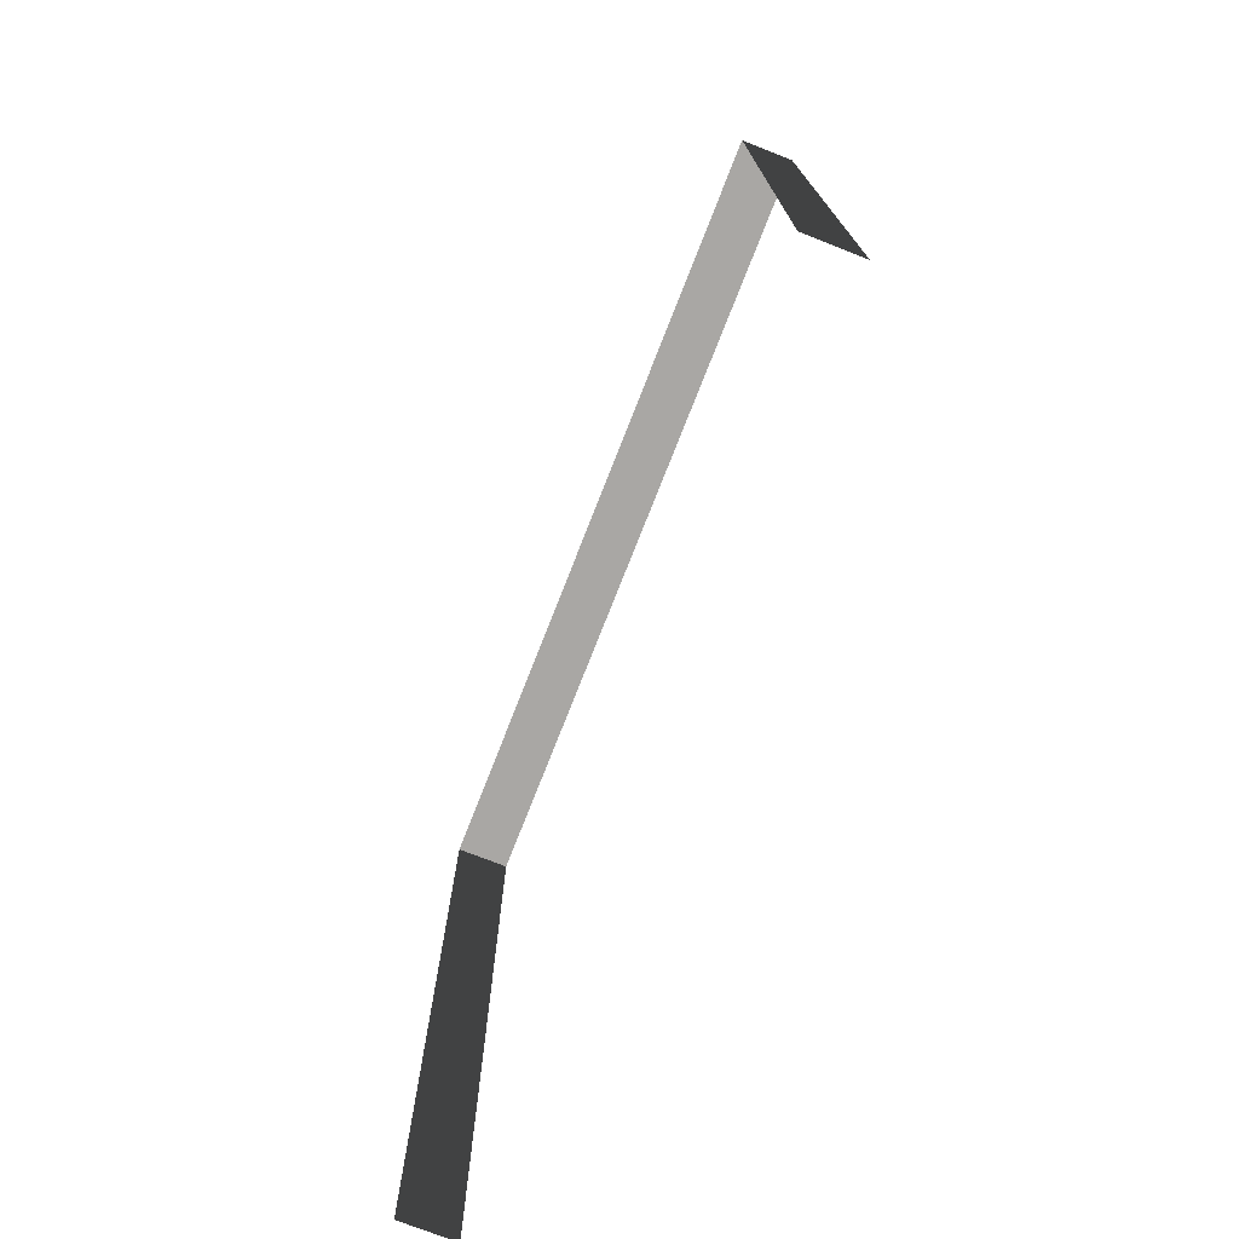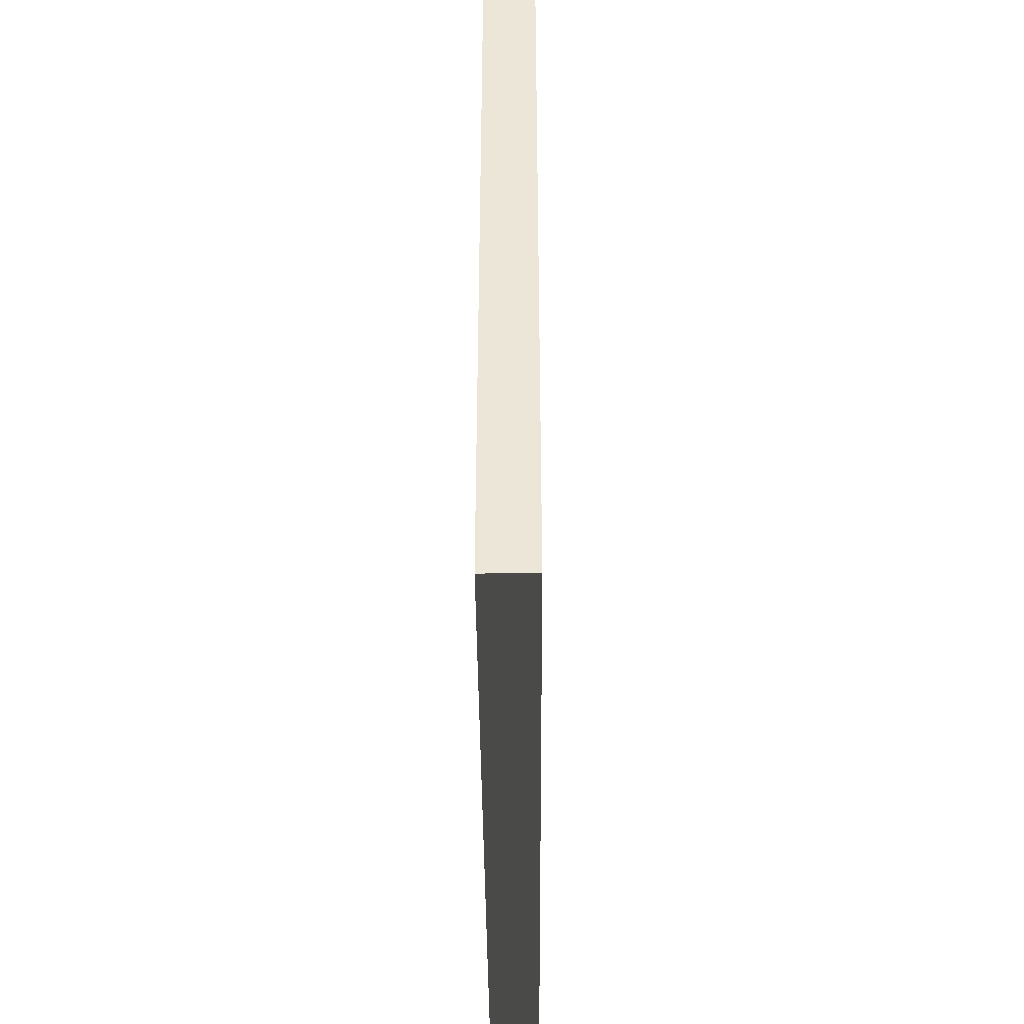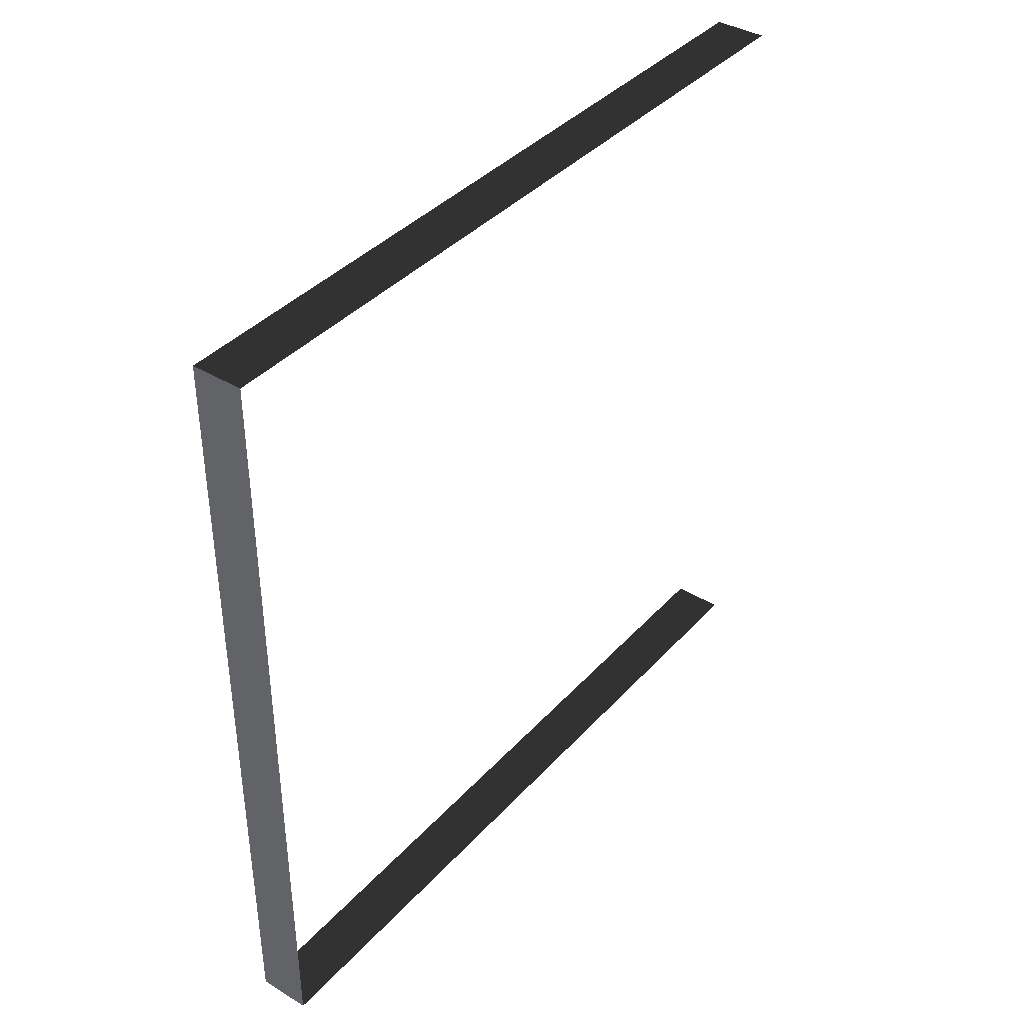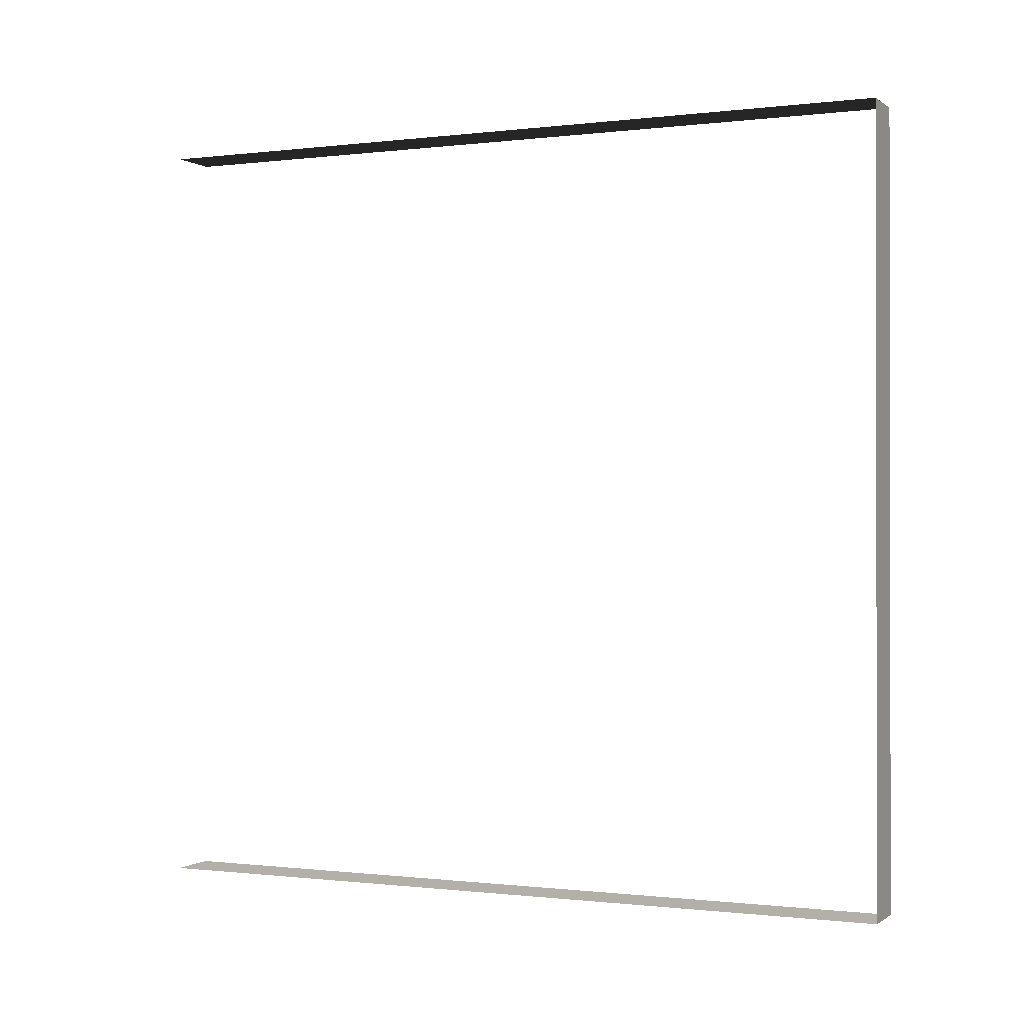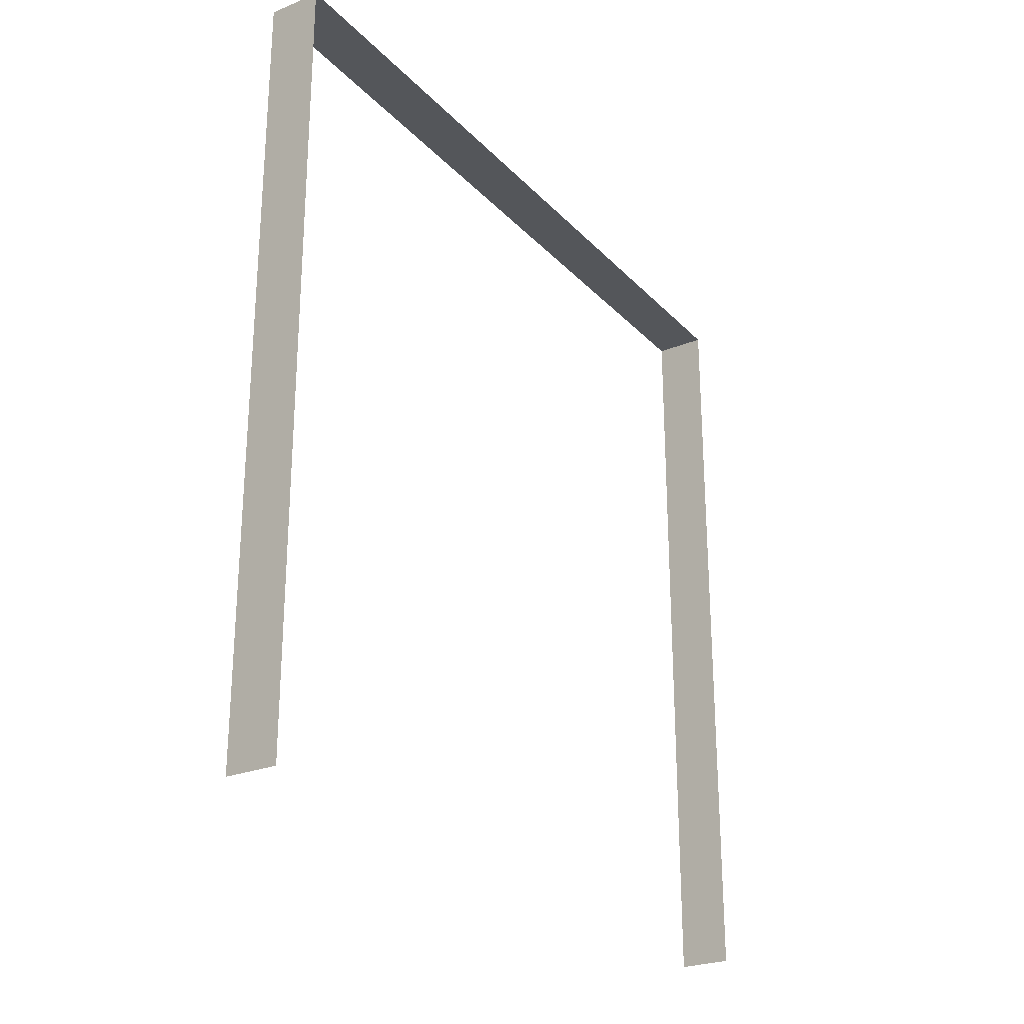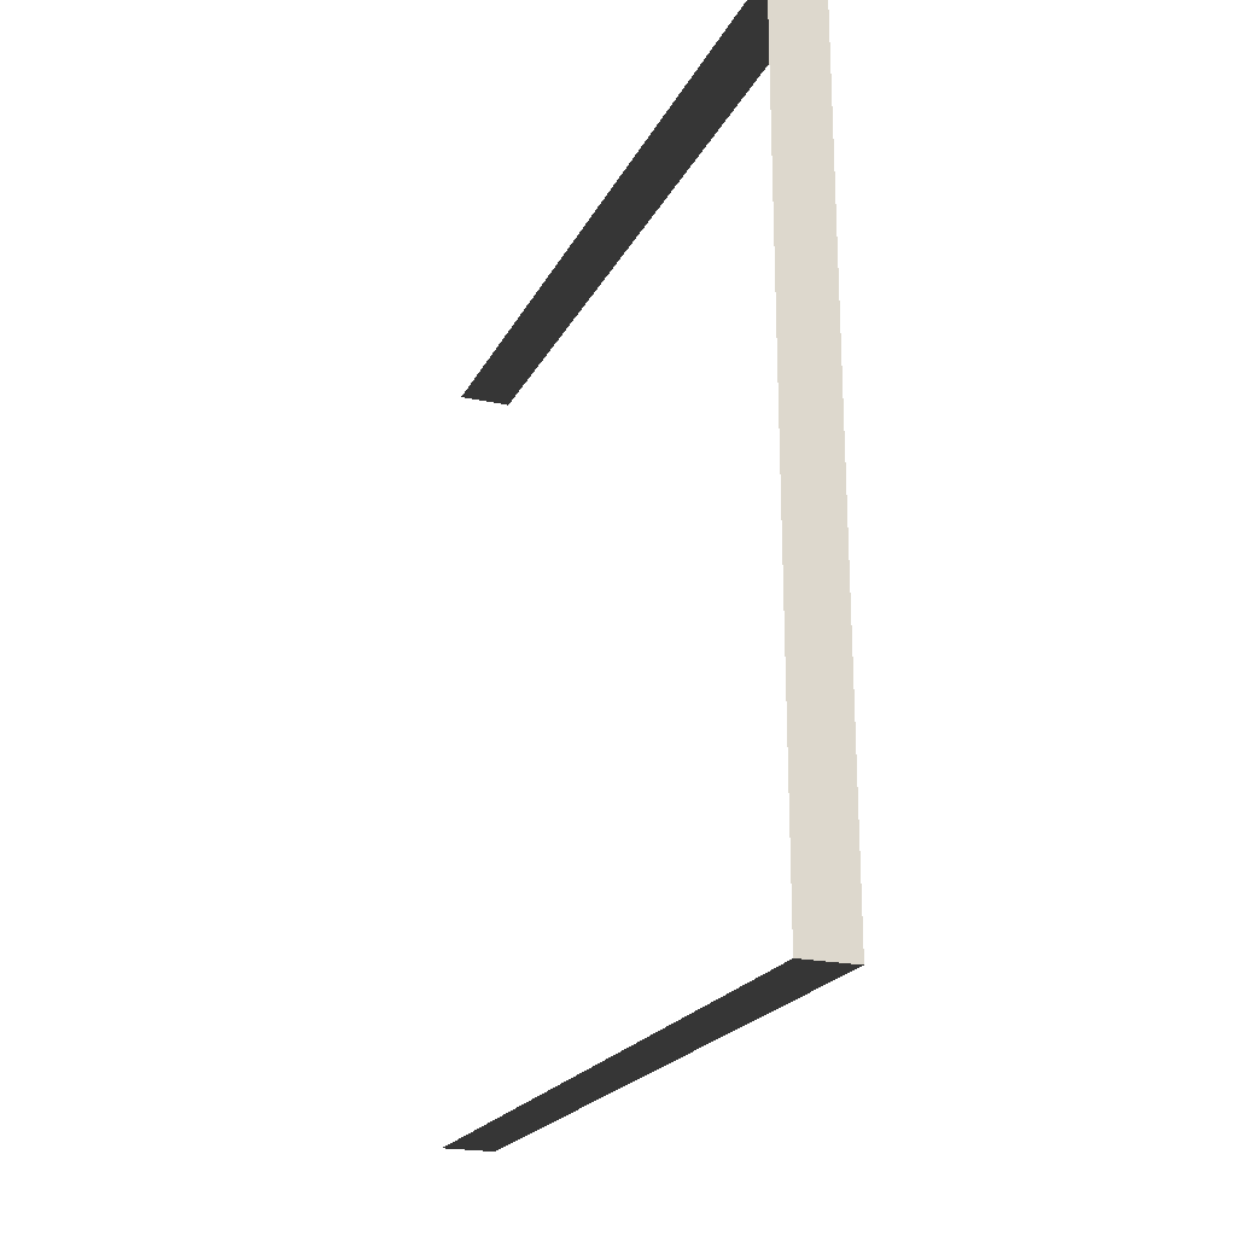
<metadata>
{"format":"obj","ext":"obj","renderer":"f3d","projection":"perspective","resolution":1024,"background":"white","views":[{"elev":-74.8,"azim":158.6,"up":"+Y"},{"elev":-40.1,"azim":-179.6,"up":"+Z"},{"elev":39.0,"azim":-142.8,"up":"+Z"},{"elev":-0.5,"azim":114.6,"up":"+Z"},{"elev":-25.7,"azim":32.7,"up":"+Y"},{"elev":-21.7,"azim":159.0,"up":"+Z"}]}
</metadata>
<code>
v -0.2 3 3
v -1.736e-07 3 -4.331e-07
v -1.265e-07 3 3
v -0.2 3 -4.165e-07
v -0.2 3 -4.165e-07
v -1.736e-07 -1.027e-07 -4.331e-07
v -1.736e-07 3 -4.331e-07
v -0.2 -1.027e-07 -4.16e-07
v -1.265e-07 3 3
v -0.2 -5.135e-07 3
v -0.2 3 3
v 2.843e-07 -5.135e-07 3
g wall31_8627_289
f 1 3 2
f 2 4 1
f 5 7 6
f 6 8 5
f 9 11 10
f 10 12 9

</code>
